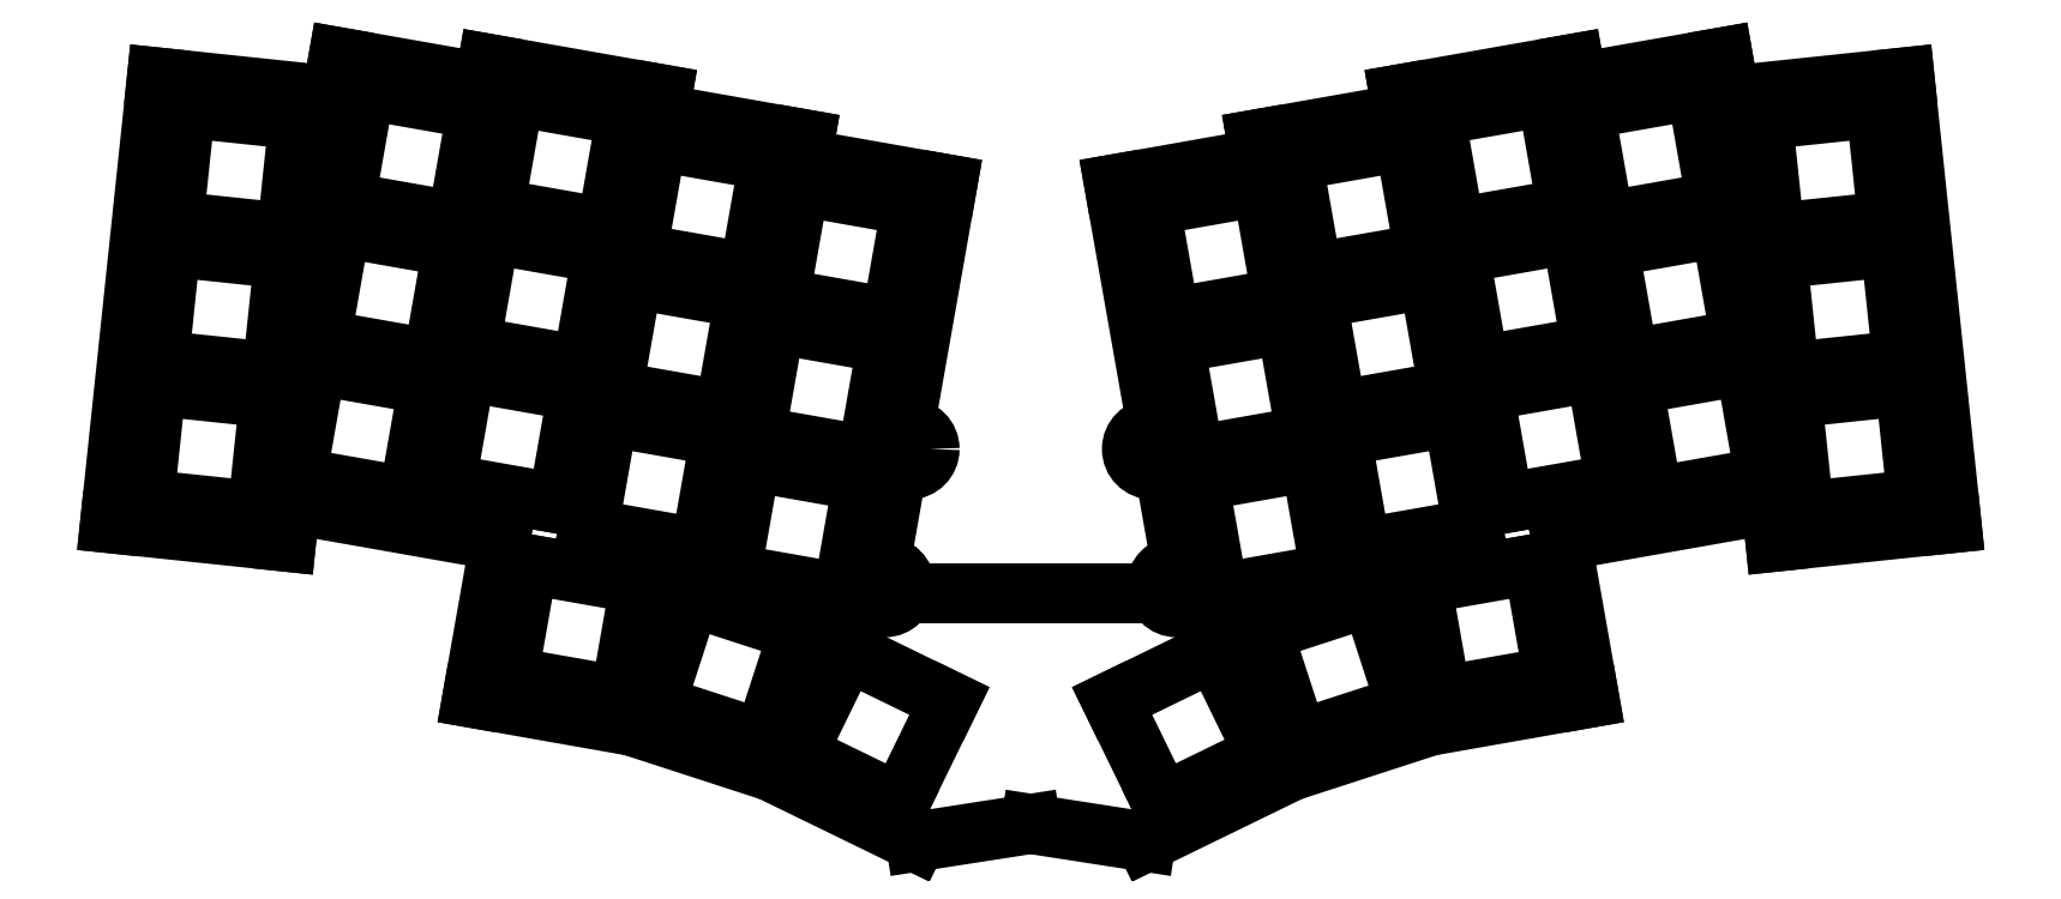
<metadata>
{"format":"dxf","ext":"dxf","renderer":"ezdxf+matplotlib","layout":"modelspace","background":"white","min_lineweight":24,"dpi":150}
</metadata>
<code>
0
SECTION
2
ENTITIES
0
LINE
8
0
10
95.14
20
-120.9
11
116.5
21
-123.1
0
LINE
8
0
10
116.5
20
-123.1
11
117
21
-118.5
0
LINE
8
0
10
95.14
20
-120.9
11
100.8
21
-66.66
0
LINE
8
0
10
100.8
20
-66.66
11
122.1
21
-68.89
0
LINE
8
0
10
117
20
-118.5
11
142.5
21
-123
0
LINE
8
0
10
140.6
20
-67.33
11
122.9
21
-64.2
0
LINE
8
0
10
122.9
20
-64.2
11
122.1
21
-68.89
0
LINE
8
0
10
161.8
20
-71.06
11
162.2
21
-68.72
0
LINE
8
0
10
162.2
20
-68.72
11
141
21
-64.99
0
LINE
8
0
10
141
20
-64.99
11
140.6
21
-67.33
0
LINE
8
0
10
179.1
20
-76.53
11
179.5
21
-74.19
0
LINE
8
0
10
179.5
20
-74.19
11
161.8
21
-71.06
0
LINE
8
0
10
196.8
20
-79.65
11
179.1
21
-76.53
0
LINE
8
0
10
139.1
20
-142.1
11
158.5
21
-145.5
0
LINE
8
0
10
139.1
20
-142.1
11
142.5
21
-123
0
LINE
8
0
10
158.5
20
-145.5
11
175.4
21
-151
0
LINE
8
0
10
175.4
20
-151
11
193
21
-159.6
0
LINE
8
0
10
297.4
20
-123.1
11
318.8
21
-120.9
0
LINE
8
0
10
313.1
20
-66.66
11
318.8
21
-120.9
0
LINE
8
0
10
296.9
20
-118.5
11
297.4
21
-123.1
0
LINE
8
0
10
291.9
20
-68.89
11
313.1
21
-66.66
0
LINE
8
0
10
271.4
20
-123
11
296.9
21
-118.5
0
LINE
8
0
10
291.9
20
-68.89
11
291
21
-64.2
0
LINE
8
0
10
291
20
-64.2
11
273.3
21
-67.33
0
LINE
8
0
10
273.3
20
-67.33
11
272.9
21
-64.99
0
LINE
8
0
10
272.9
20
-64.99
11
251.7
21
-68.72
0
LINE
8
0
10
251.7
20
-68.72
11
252.1
21
-71.06
0
LINE
8
0
10
252.1
20
-71.06
11
234.4
21
-74.19
0
LINE
8
0
10
234.4
20
-74.19
11
234.8
21
-76.53
0
LINE
8
0
10
234.8
20
-76.53
11
217.1
21
-79.65
0
LINE
8
0
10
255.5
20
-145.5
11
274.8
21
-142.1
0
LINE
8
0
10
271.4
20
-123
11
274.8
21
-142.1
0
LINE
8
0
10
238.6
20
-151
11
255.5
21
-145.5
0
LINE
8
0
10
220.9
20
-159.6
11
238.6
21
-151
0
LINE
8
0
10
220.9
20
-159.6
11
207
21
-157.4
0
LINE
8
0
10
207
20
-157.4
11
193
21
-159.6
0
LINE
8
0
10
217.1
20
-79.65
11
225.9
21
-129.4
0
LINE
8
0
10
225.9
20
-129.4
11
188.1
21
-129.4
0
LINE
8
0
10
188.1
20
-129.4
11
196.8
21
-79.65
0
LINE
8
0
10
99.29
20
-117.9
11
113.1
21
-119.4
0
LINE
8
0
10
113.1
20
-119.4
11
114.5
21
-105.6
0
LINE
8
0
10
114.5
20
-105.6
11
100.7
21
-104.2
0
LINE
8
0
10
100.7
20
-104.2
11
99.29
21
-117.9
0
LINE
8
0
10
101.1
20
-101
11
114.8
21
-102.5
0
LINE
8
0
10
114.8
20
-102.5
11
116.3
21
-88.72
0
LINE
8
0
10
116.3
20
-88.72
11
102.5
21
-87.27
0
LINE
8
0
10
102.5
20
-87.27
11
101.1
21
-101
0
LINE
8
0
10
102.8
20
-84.13
11
116.6
21
-85.58
0
LINE
8
0
10
116.6
20
-85.58
11
118.1
21
-71.81
0
LINE
8
0
10
118.1
20
-71.81
11
104.3
21
-70.36
0
LINE
8
0
10
104.3
20
-70.36
11
102.8
21
-84.13
0
LINE
8
0
10
117.8
20
-115.3
11
131.4
21
-117.7
0
LINE
8
0
10
131.4
20
-117.7
11
133.8
21
-104
0
LINE
8
0
10
133.8
20
-104
11
120.2
21
-101.6
0
LINE
8
0
10
120.2
20
-101.6
11
117.8
21
-115.3
0
LINE
8
0
10
120.7
20
-98.52
11
134.4
21
-100.9
0
LINE
8
0
10
134.4
20
-100.9
11
136.8
21
-87.29
0
LINE
8
0
10
136.8
20
-87.29
11
123.1
21
-84.89
0
LINE
8
0
10
123.1
20
-84.89
11
120.7
21
-98.52
0
LINE
8
0
10
123.7
20
-81.78
11
137.3
21
-84.19
0
LINE
8
0
10
137.3
20
-84.19
11
139.7
21
-70.55
0
LINE
8
0
10
139.7
20
-70.55
11
126.1
21
-68.14
0
LINE
8
0
10
126.1
20
-68.14
11
123.7
21
-81.78
0
LINE
8
0
10
135.9
20
-116.1
11
149.6
21
-118.5
0
LINE
8
0
10
149.6
20
-118.5
11
152
21
-104.8
0
LINE
8
0
10
152
20
-104.8
11
138.3
21
-102.4
0
LINE
8
0
10
138.3
20
-102.4
11
135.9
21
-116.1
0
LINE
8
0
10
138.9
20
-99.31
11
152.5
21
-101.7
0
LINE
8
0
10
152.5
20
-101.7
11
154.9
21
-88.08
0
LINE
8
0
10
154.9
20
-88.08
11
141.3
21
-85.67
0
LINE
8
0
10
141.3
20
-85.67
11
138.9
21
-99.31
0
LINE
8
0
10
141.8
20
-82.57
11
155.5
21
-84.97
0
LINE
8
0
10
155.5
20
-84.97
11
157.9
21
-71.34
0
LINE
8
0
10
157.9
20
-71.34
11
144.2
21
-68.93
0
LINE
8
0
10
144.2
20
-68.93
11
141.8
21
-82.57
0
LINE
8
0
10
153.2
20
-121.5
11
166.9
21
-123.9
0
LINE
8
0
10
166.9
20
-123.9
11
169.3
21
-110.3
0
LINE
8
0
10
169.3
20
-110.3
11
155.6
21
-107.9
0
LINE
8
0
10
155.6
20
-107.9
11
153.2
21
-121.5
0
LINE
8
0
10
156.2
20
-104.8
11
169.8
21
-107.2
0
LINE
8
0
10
169.8
20
-107.2
11
172.2
21
-93.54
0
LINE
8
0
10
172.2
20
-93.54
11
158.6
21
-91.14
0
LINE
8
0
10
158.6
20
-91.14
11
156.2
21
-104.8
0
LINE
8
0
10
159.1
20
-88.03
11
172.8
21
-90.44
0
LINE
8
0
10
172.8
20
-90.44
11
175.2
21
-76.8
0
LINE
8
0
10
175.2
20
-76.8
11
161.5
21
-74.4
0
LINE
8
0
10
161.5
20
-74.4
11
159.1
21
-88.03
0
LINE
8
0
10
170.5
20
-127
11
184.2
21
-129.4
0
LINE
8
0
10
184.2
20
-129.4
11
186.6
21
-115.7
0
LINE
8
0
10
186.6
20
-115.7
11
172.9
21
-113.3
0
LINE
8
0
10
172.9
20
-113.3
11
170.5
21
-127
0
LINE
8
0
10
173.5
20
-110.2
11
187.1
21
-112.6
0
LINE
8
0
10
187.1
20
-112.6
11
189.5
21
-99.01
0
LINE
8
0
10
189.5
20
-99.01
11
175.9
21
-96.6
0
LINE
8
0
10
175.9
20
-96.6
11
173.5
21
-110.2
0
LINE
8
0
10
176.4
20
-93.5
11
190.1
21
-95.9
0
LINE
8
0
10
190.1
20
-95.9
11
192.5
21
-82.26
0
LINE
8
0
10
192.5
20
-82.26
11
178.9
21
-79.86
0
LINE
8
0
10
178.9
20
-79.86
11
176.4
21
-93.5
0
LINE
8
0
10
143.5
20
-139.5
11
157.1
21
-141.9
0
LINE
8
0
10
157.1
20
-141.9
11
159.5
21
-128.2
0
LINE
8
0
10
159.5
20
-128.2
11
145.9
21
-125.8
0
LINE
8
0
10
145.9
20
-125.8
11
143.5
21
-139.5
0
LINE
8
0
10
161.4
20
-142.9
11
174.5
21
-147.2
0
LINE
8
0
10
174.5
20
-147.2
11
178.8
21
-134
0
LINE
8
0
10
178.8
20
-134
11
165.6
21
-129.8
0
LINE
8
0
10
165.6
20
-129.8
11
161.4
21
-142.9
0
LINE
8
0
10
178.6
20
-148.8
11
191
21
-154.9
0
LINE
8
0
10
191
20
-154.9
11
197.1
21
-142.5
0
LINE
8
0
10
197.1
20
-142.5
11
184.6
21
-136.4
0
LINE
8
0
10
184.6
20
-136.4
11
178.6
21
-148.8
0
LINE
8
0
10
300.9
20
-119.4
11
314.6
21
-117.9
0
LINE
8
0
10
314.6
20
-117.9
11
313.2
21
-104.2
0
LINE
8
0
10
313.2
20
-104.2
11
299.4
21
-105.6
0
LINE
8
0
10
299.4
20
-105.6
11
300.9
21
-119.4
0
LINE
8
0
10
299.1
20
-102.5
11
312.9
21
-101
0
LINE
8
0
10
312.9
20
-101
11
311.4
21
-87.27
0
LINE
8
0
10
311.4
20
-87.27
11
297.7
21
-88.72
0
LINE
8
0
10
297.7
20
-88.72
11
299.1
21
-102.5
0
LINE
8
0
10
297.3
20
-85.58
11
311.1
21
-84.13
0
LINE
8
0
10
311.1
20
-84.13
11
309.6
21
-70.36
0
LINE
8
0
10
309.6
20
-70.36
11
295.9
21
-71.81
0
LINE
8
0
10
295.9
20
-71.81
11
297.3
21
-85.58
0
LINE
8
0
10
282.5
20
-117.7
11
296.2
21
-115.3
0
LINE
8
0
10
296.2
20
-115.3
11
293.8
21
-101.6
0
LINE
8
0
10
293.8
20
-101.6
11
280.1
21
-104
0
LINE
8
0
10
280.1
20
-104
11
282.5
21
-117.7
0
LINE
8
0
10
279.6
20
-100.9
11
293.2
21
-98.52
0
LINE
8
0
10
293.2
20
-98.52
11
290.8
21
-84.89
0
LINE
8
0
10
290.8
20
-84.89
11
277.2
21
-87.29
0
LINE
8
0
10
277.2
20
-87.29
11
279.6
21
-100.9
0
LINE
8
0
10
276.6
20
-84.19
11
290.3
21
-81.78
0
LINE
8
0
10
290.3
20
-81.78
11
287.9
21
-68.14
0
LINE
8
0
10
287.9
20
-68.14
11
274.2
21
-70.55
0
LINE
8
0
10
274.2
20
-70.55
11
276.6
21
-84.19
0
LINE
8
0
10
264.4
20
-118.5
11
278
21
-116.1
0
LINE
8
0
10
278
20
-116.1
11
275.6
21
-102.4
0
LINE
8
0
10
275.6
20
-102.4
11
262
21
-104.8
0
LINE
8
0
10
262
20
-104.8
11
264.4
21
-118.5
0
LINE
8
0
10
261.4
20
-101.7
11
275.1
21
-99.31
0
LINE
8
0
10
275.1
20
-99.31
11
272.7
21
-85.67
0
LINE
8
0
10
272.7
20
-85.67
11
259
21
-88.08
0
LINE
8
0
10
259
20
-88.08
11
261.4
21
-101.7
0
LINE
8
0
10
258.5
20
-84.97
11
272.1
21
-82.57
0
LINE
8
0
10
272.1
20
-82.57
11
269.7
21
-68.93
0
LINE
8
0
10
269.7
20
-68.93
11
256.1
21
-71.34
0
LINE
8
0
10
256.1
20
-71.34
11
258.5
21
-84.97
0
LINE
8
0
10
247.1
20
-123.9
11
260.7
21
-121.5
0
LINE
8
0
10
260.7
20
-121.5
11
258.3
21
-107.9
0
LINE
8
0
10
258.3
20
-107.9
11
244.7
21
-110.3
0
LINE
8
0
10
244.7
20
-110.3
11
247.1
21
-123.9
0
LINE
8
0
10
244.1
20
-107.2
11
257.8
21
-104.8
0
LINE
8
0
10
257.8
20
-104.8
11
255.4
21
-91.14
0
LINE
8
0
10
255.4
20
-91.14
11
241.7
21
-93.54
0
LINE
8
0
10
241.7
20
-93.54
11
244.1
21
-107.2
0
LINE
8
0
10
241.2
20
-90.44
11
254.8
21
-88.03
0
LINE
8
0
10
254.8
20
-88.03
11
252.4
21
-74.4
0
LINE
8
0
10
252.4
20
-74.4
11
238.8
21
-76.8
0
LINE
8
0
10
238.8
20
-76.8
11
241.2
21
-90.44
0
LINE
8
0
10
229.8
20
-129.4
11
243.4
21
-127
0
LINE
8
0
10
243.4
20
-127
11
241
21
-113.3
0
LINE
8
0
10
241
20
-113.3
11
227.4
21
-115.7
0
LINE
8
0
10
227.4
20
-115.7
11
229.8
21
-129.4
0
LINE
8
0
10
226.8
20
-112.6
11
240.4
21
-110.2
0
LINE
8
0
10
240.4
20
-110.2
11
238
21
-96.6
0
LINE
8
0
10
238
20
-96.6
11
224.4
21
-99.01
0
LINE
8
0
10
224.4
20
-99.01
11
226.8
21
-112.6
0
LINE
8
0
10
223.9
20
-95.9
11
237.5
21
-93.5
0
LINE
8
0
10
237.5
20
-93.5
11
235.1
21
-79.86
0
LINE
8
0
10
235.1
20
-79.86
11
221.4
21
-82.26
0
LINE
8
0
10
221.4
20
-82.26
11
223.9
21
-95.9
0
LINE
8
0
10
256.8
20
-141.9
11
270.5
21
-139.5
0
LINE
8
0
10
270.5
20
-139.5
11
268.1
21
-125.8
0
LINE
8
0
10
268.1
20
-125.8
11
254.4
21
-128.2
0
LINE
8
0
10
254.4
20
-128.2
11
256.8
21
-141.9
0
LINE
8
0
10
239.4
20
-147.2
11
252.6
21
-142.9
0
LINE
8
0
10
252.6
20
-142.9
11
248.3
21
-129.8
0
LINE
8
0
10
248.3
20
-129.8
11
235.1
21
-134
0
LINE
8
0
10
235.1
20
-134
11
239.4
21
-147.2
0
LINE
8
0
10
222.9
20
-154.9
11
235.4
21
-148.8
0
LINE
8
0
10
235.4
20
-148.8
11
229.3
21
-136.4
0
LINE
8
0
10
229.3
20
-136.4
11
216.9
21
-142.5
0
LINE
8
0
10
216.9
20
-142.5
11
222.9
21
-154.9
0
CIRCLE
8
0
10
189.2
20
-128.6
40
2.5
0
CIRCLE
8
0
10
224.7
20
-128.6
40
2.5
0
CIRCLE
8
0
10
192.2
20
-111.8
40
2.5
0
CIRCLE
8
0
10
221.8
20
-111.8
40
2.5
0
CIRCLE
8
0
10
120.3
20
-82.78
40
1
0
CIRCLE
8
0
10
293.7
20
-82.78
40
1
0
CIRCLE
8
0
10
117.9
20
-99.63
40
1
0
CIRCLE
8
0
10
296
20
-99.63
40
1
0
CIRCLE
8
0
10
174.1
20
-92.26
40
1
0
CIRCLE
8
0
10
239.9
20
-92.26
40
1
0
CIRCLE
8
0
10
162.8
20
-127.9
40
1
0
CIRCLE
8
0
10
251.1
20
-127.9
40
1
0
ENDSEC
0
EOF

</code>
